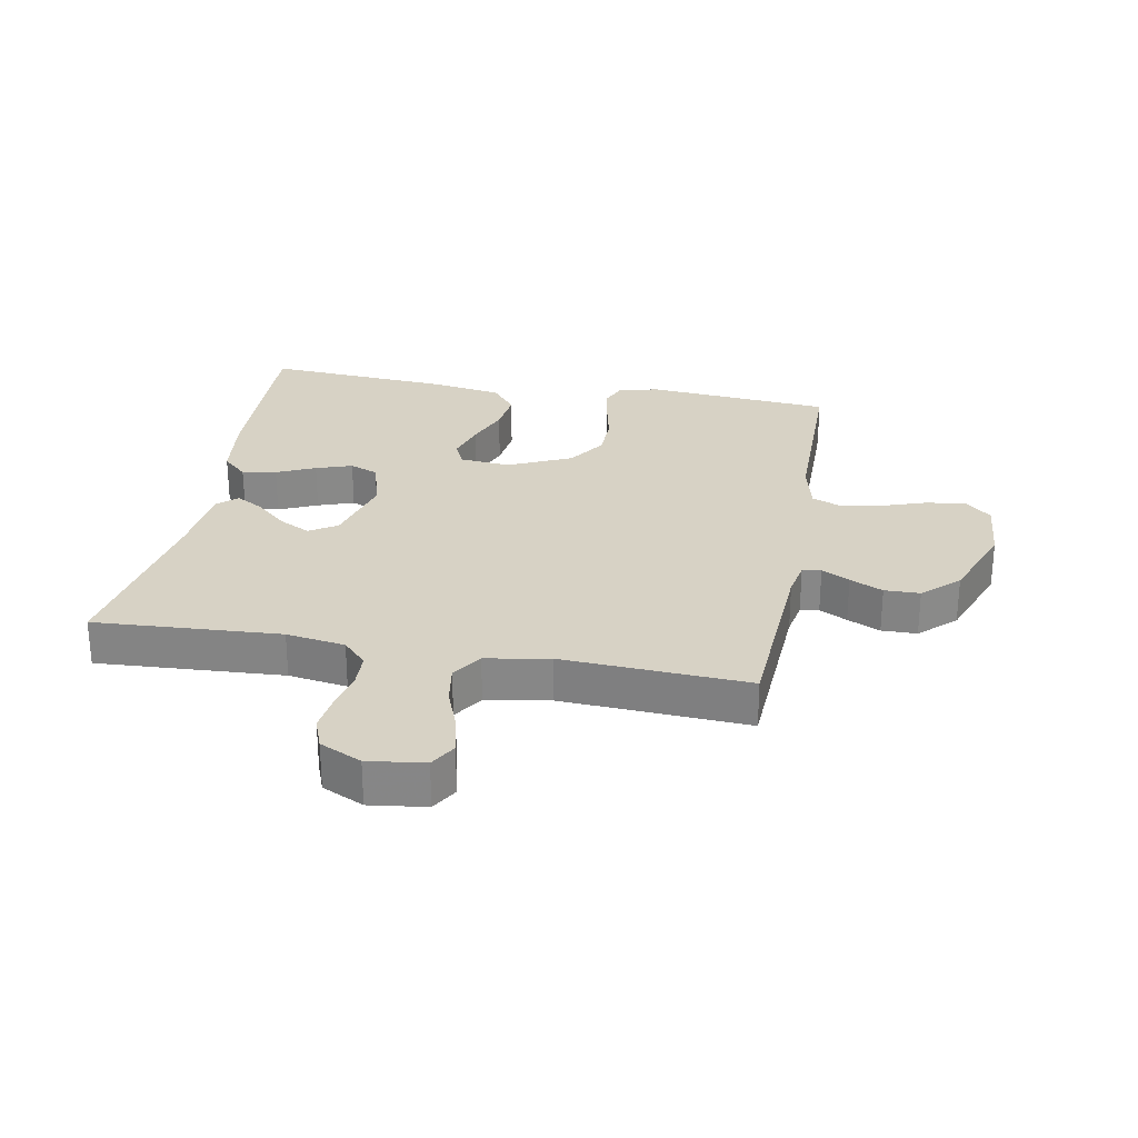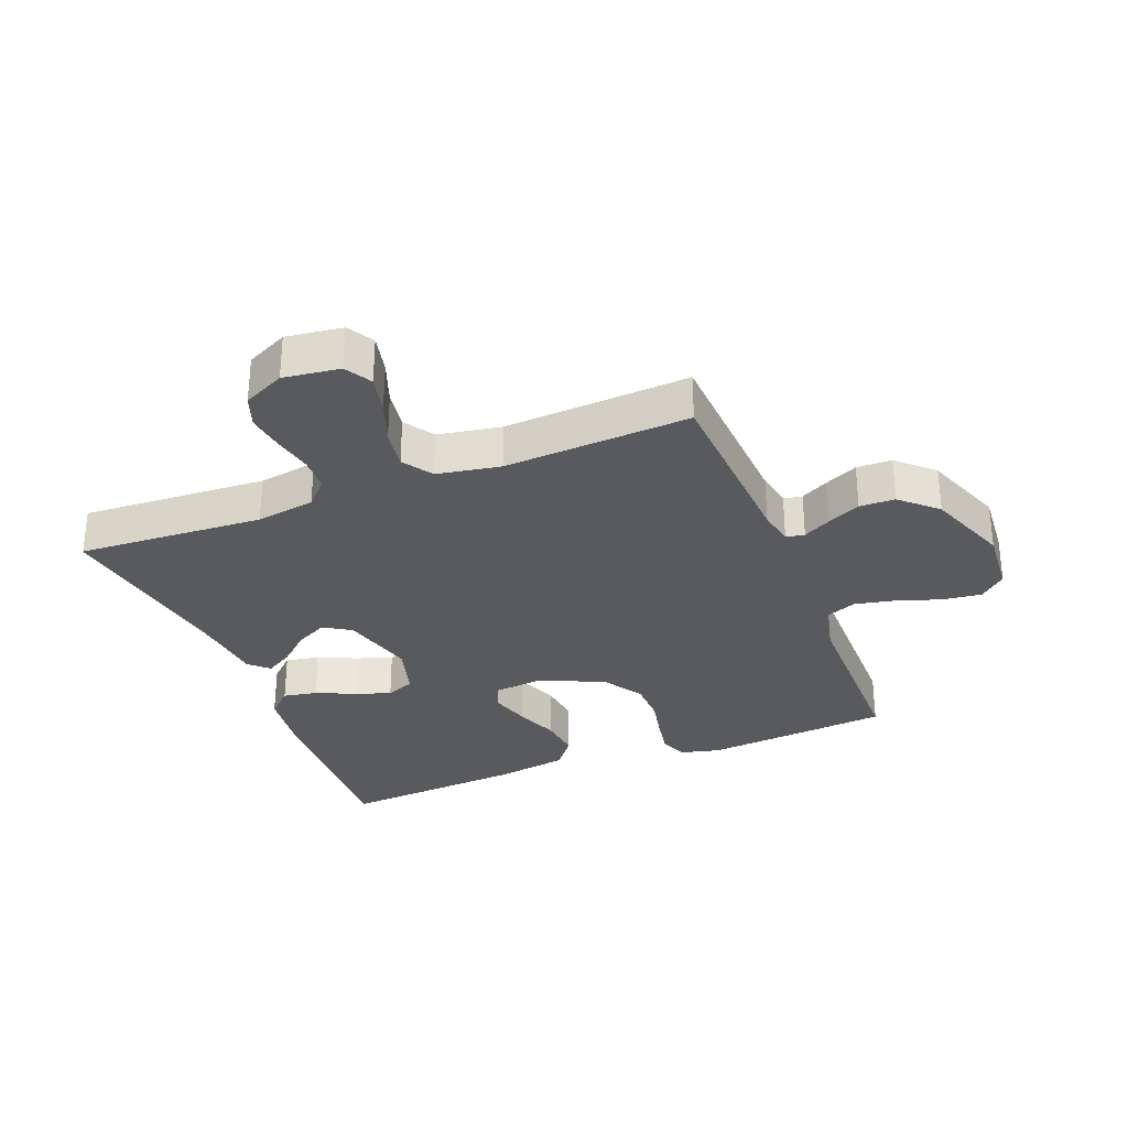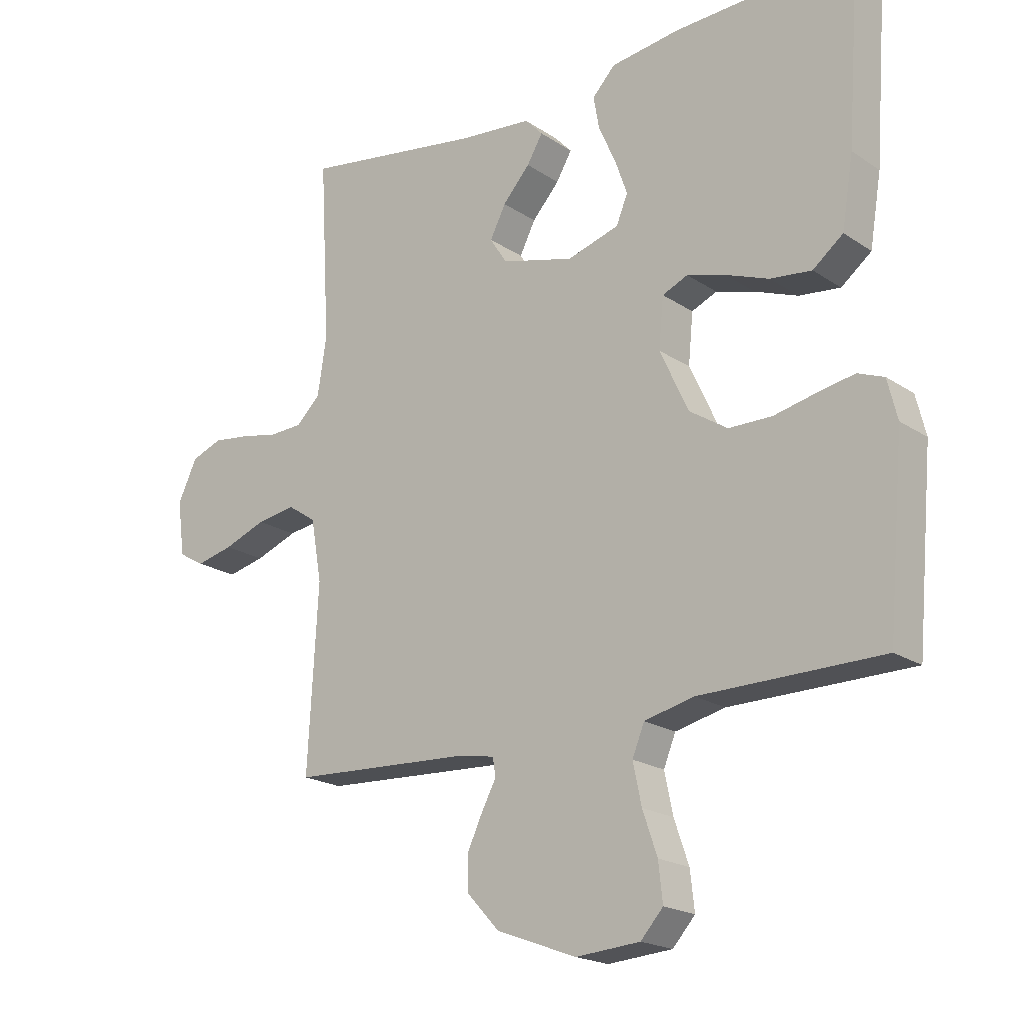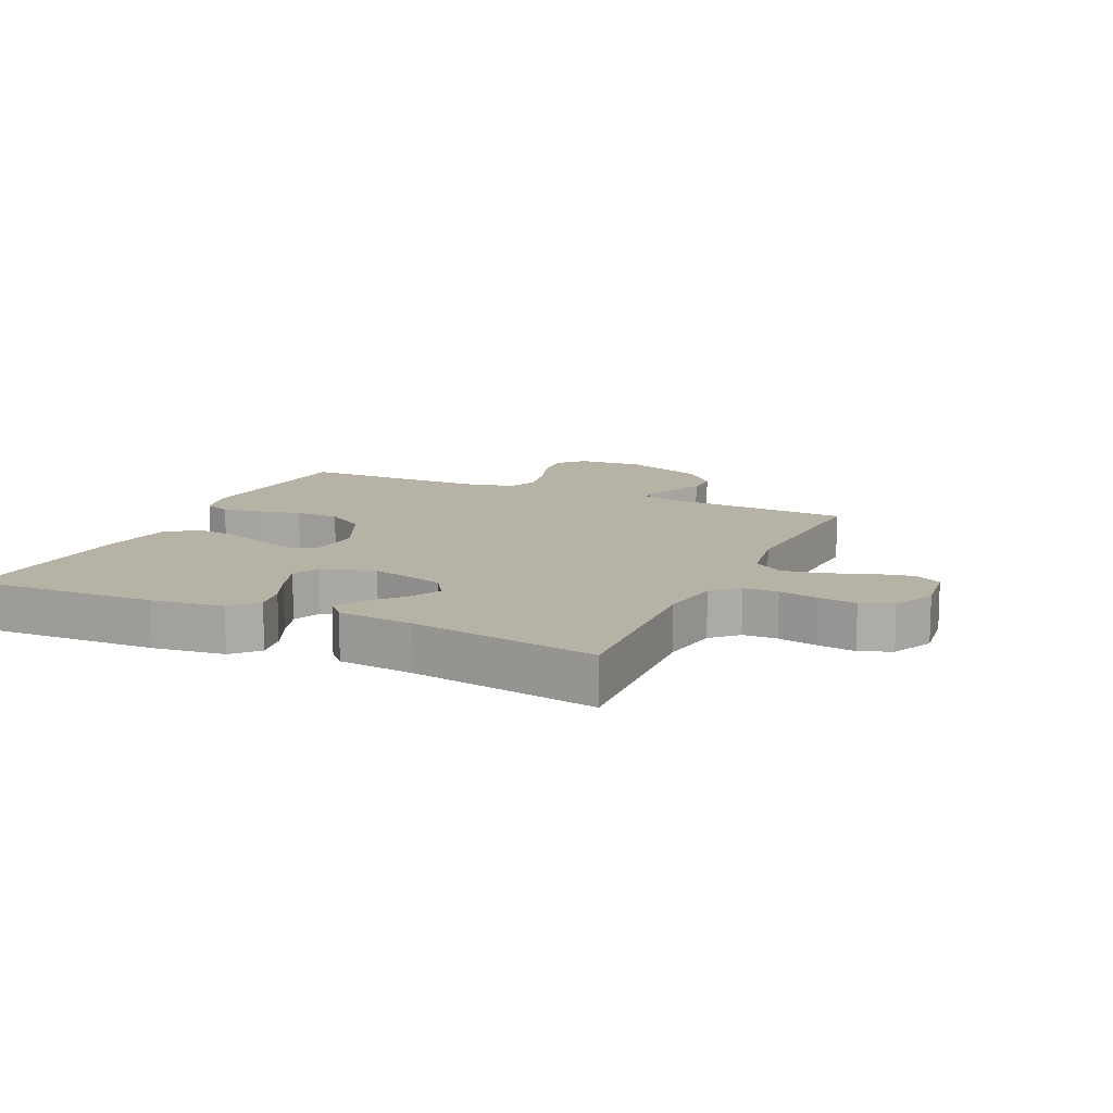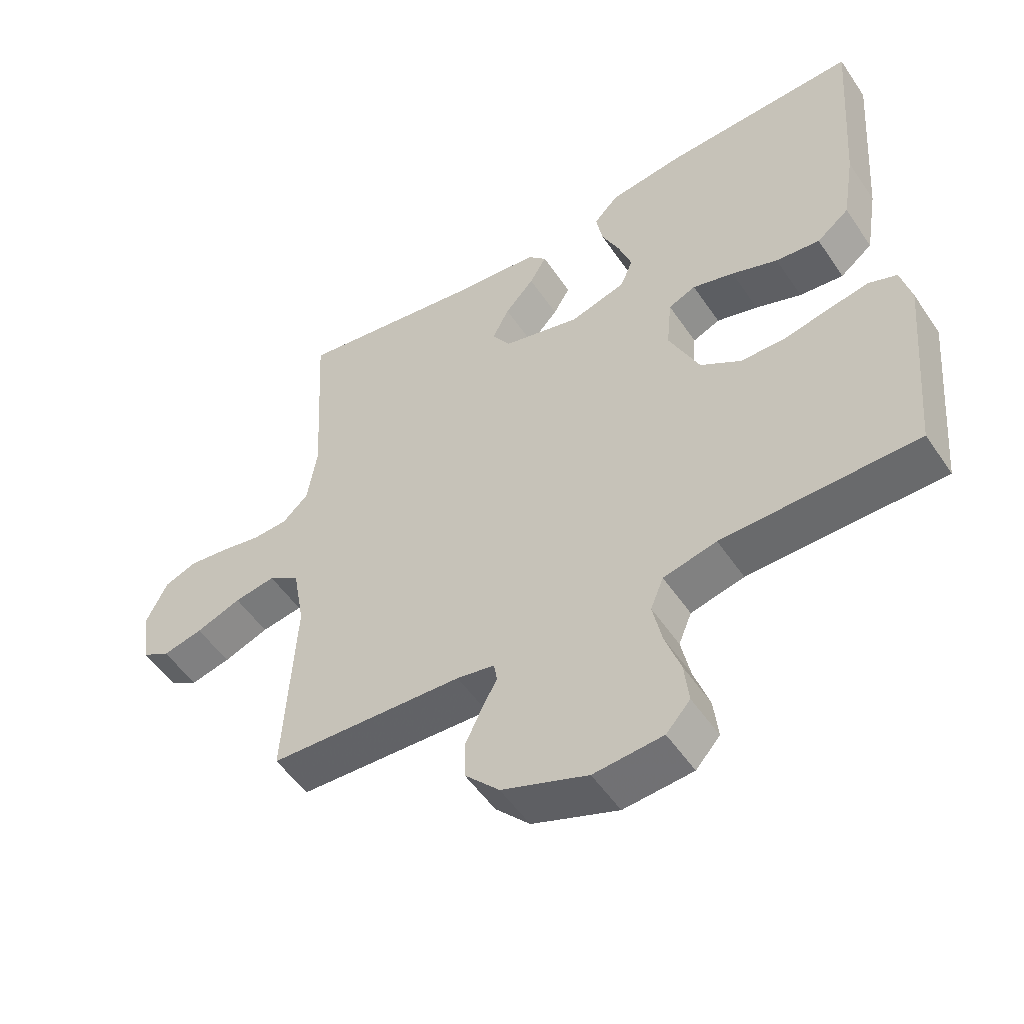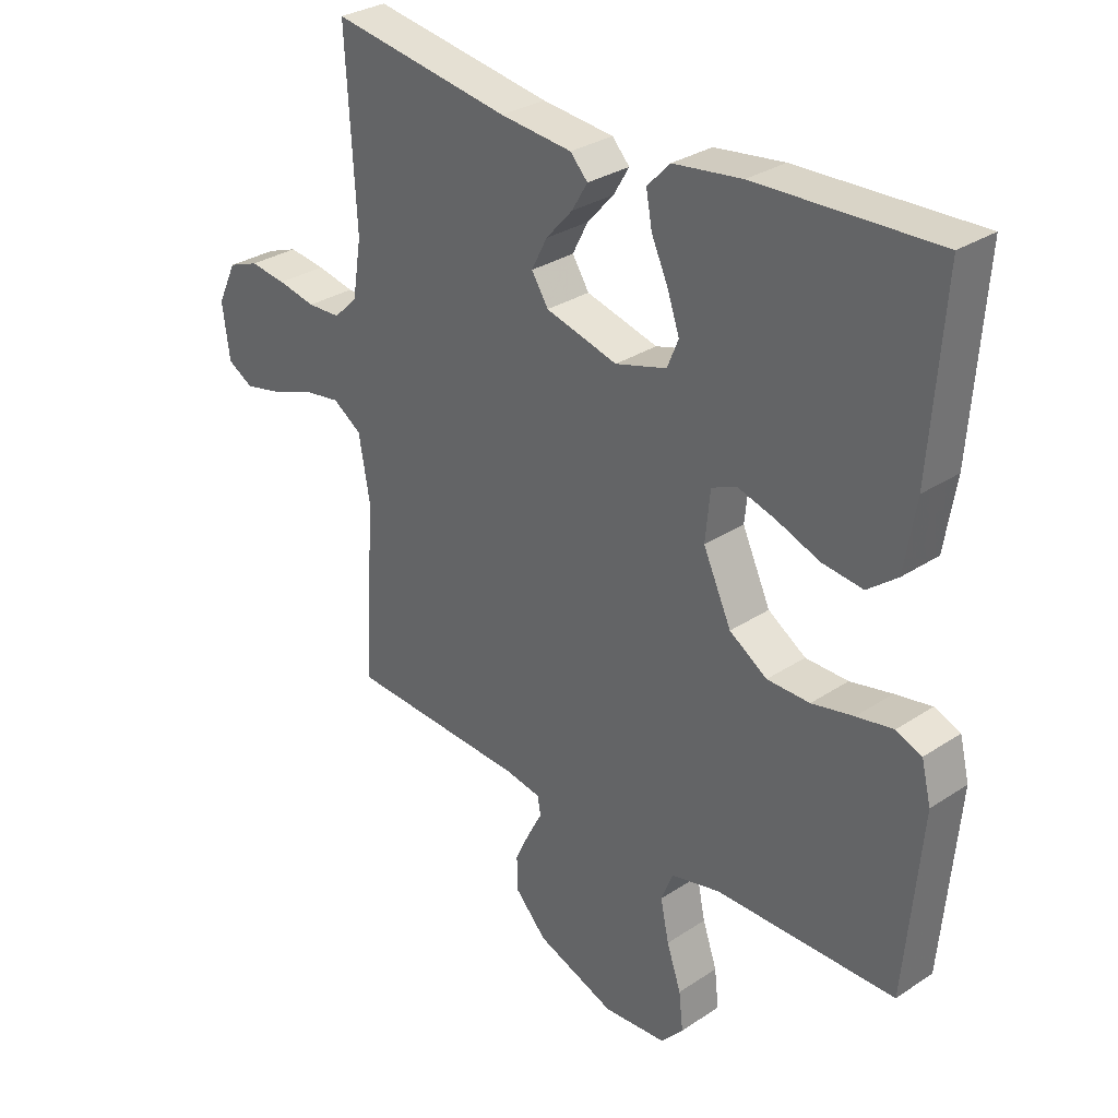
<metadata>
{"format":"obj","ext":"obj","renderer":"f3d","projection":"perspective","resolution":1024,"background":"white","views":[{"elev":27.4,"azim":100.4,"up":"+Y"},{"elev":-30.8,"azim":111.5,"up":"+Y"},{"elev":-19.9,"azim":-140.5,"up":"+Z"},{"elev":12.4,"azim":24.7,"up":"+Y"},{"elev":-52.7,"azim":-146.7,"up":"+Z"},{"elev":30.5,"azim":-133.6,"up":"+Z"}]}
</metadata>
<code>
v 0.5 0.07 -0.5
v 0.2 0.07 -0.516
v 0.142 0.07 -0.527
v 0.137 0.07 -0.557
v 0.161 0.07 -0.602
v 0.186 0.07 -0.655
v 0.185 0.07 -0.712
v 0.132 0.07 -0.769
v 0 0.07 -0.819
v -0.106 0.07 -0.811
v -0.143 0.07 -0.77
v -0.136 0.07 -0.707
v -0.112 0.07 -0.637
v -0.098 0.07 -0.57
v -0.118 0.07 -0.521
v -0.2 0.07 -0.502
v -0.5 0.07 -0.5
v -0.527 0.07 -0.2
v -0.511 0.07 -0.135
v -0.468 0.07 -0.118
v -0.407 0.07 -0.129
v -0.337 0.07 -0.144
v -0.266 0.07 -0.143
v -0.203 0.07 -0.102
v -0.156 0.07 0
v -0.164 0.07 0.082
v -0.206 0.07 0.1
v -0.27 0.07 0.081
v -0.341 0.07 0.054
v -0.409 0.07 0.046
v -0.459 0.07 0.085
v -0.478 0.07 0.2
v -0.5 0.07 0.5
v -0.2 0.07 0.489
v -0.085 0.07 0.474
v -0.047 0.07 0.434
v -0.057 0.07 0.379
v -0.085 0.07 0.317
v -0.105 0.07 0.259
v -0.086 0.07 0.213
v 0 0.07 0.188
v 0.12 0.07 0.22
v 0.148 0.07 0.264
v 0.122 0.07 0.315
v 0.077 0.07 0.365
v 0.051 0.07 0.409
v 0.08 0.07 0.44
v 0.2 0.07 0.452
v 0.5 0.07 0.5
v 0.483 0.07 0.2
v 0.498 0.07 0.105
v 0.538 0.07 0.067
v 0.593 0.07 0.065
v 0.656 0.07 0.078
v 0.717 0.07 0.086
v 0.768 0.07 0.067
v 0.8 0.07 0
v 0.788 0.07 -0.091
v 0.745 0.07 -0.116
v 0.683 0.07 -0.102
v 0.613 0.07 -0.076
v 0.549 0.07 -0.066
v 0.501 0.07 -0.098
v 0.483 0.07 -0.2
v 0.5 0 -0.5
v 0.2 0 -0.516
v 0.142 0 -0.527
v 0.137 0 -0.557
v 0.161 0 -0.602
v 0.186 0 -0.655
v 0.185 0 -0.712
v 0.132 0 -0.769
v 0 0 -0.819
v -0.106 0 -0.811
v -0.143 0 -0.77
v -0.136 0 -0.707
v -0.112 0 -0.637
v -0.098 0 -0.57
v -0.118 0 -0.521
v -0.2 0 -0.502
v -0.5 0 -0.5
v -0.527 0 -0.2
v -0.511 0 -0.135
v -0.468 0 -0.118
v -0.407 0 -0.129
v -0.337 0 -0.144
v -0.266 0 -0.143
v -0.203 0 -0.102
v -0.156 0 0
v -0.164 0 0.082
v -0.206 0 0.1
v -0.27 0 0.081
v -0.341 0 0.054
v -0.409 0 0.046
v -0.459 0 0.085
v -0.478 0 0.2
v -0.5 0 0.5
v -0.2 0 0.489
v -0.085 0 0.474
v -0.047 0 0.434
v -0.057 0 0.379
v -0.085 0 0.317
v -0.105 0 0.259
v -0.086 0 0.213
v 0 0 0.188
v 0.12 0 0.22
v 0.148 0 0.264
v 0.122 0 0.315
v 0.077 0 0.365
v 0.051 0 0.409
v 0.08 0 0.44
v 0.2 0 0.452
v 0.5 0 0.5
v 0.483 0 0.2
v 0.498 0 0.105
v 0.538 0 0.067
v 0.593 0 0.065
v 0.656 0 0.078
v 0.717 0 0.086
v 0.768 0 0.067
v 0.8 0 0
v 0.788 0 -0.091
v 0.745 0 -0.116
v 0.683 0 -0.102
v 0.613 0 -0.076
v 0.549 0 -0.066
v 0.501 0 -0.098
v 0.483 0 -0.2
f 59 60 61
f 58 59 61
f 57 58 61
f 56 57 61
f 55 56 61
f 54 55 61
f 53 54 61
f 52 53 61 62
f 51 52 62 63
f 48 49 50
f 50 51 63
f 48 50 63
f 47 48 63
f 46 47 63
f 45 46 63
f 44 45 63
f 36 37 38
f 35 36 38
f 34 35 38
f 33 34 38
f 32 33 38
f 31 32 38
f 30 31 38
f 29 30 38
f 28 29 38
f 27 28 38 39
f 26 27 39 40
f 20 21 22
f 19 20 22
f 18 19 22
f 17 18 22
f 16 17 22
f 15 16 22 23
f 14 15 23 24
f 11 12 13
f 10 11 13
f 9 10 13
f 8 9 13
f 7 8 13
f 6 7 13
f 5 6 13
f 4 5 13
f 3 4 13 14
f 14 24 25
f 3 14 25
f 2 3 25
f 43 44 63 64
f 64 1 2
f 43 64 2
f 42 43 2
f 2 25 26
f 42 2 26
f 41 42 26
f 26 40 41
f 125 124 123
f 125 123 122
f 125 122 121
f 125 121 120
f 125 120 119
f 125 119 118
f 125 118 117
f 126 125 117 116
f 127 126 116 115
f 114 113 112
f 127 115 114
f 127 114 112
f 127 112 111
f 127 111 110
f 127 110 109
f 127 109 108
f 102 101 100
f 102 100 99
f 102 99 98
f 102 98 97
f 102 97 96
f 102 96 95
f 102 95 94
f 102 94 93
f 102 93 92
f 103 102 92 91
f 104 103 91 90
f 86 85 84
f 86 84 83
f 86 83 82
f 86 82 81
f 86 81 80
f 87 86 80 79
f 88 87 79 78
f 77 76 75
f 77 75 74
f 77 74 73
f 77 73 72
f 77 72 71
f 77 71 70
f 77 70 69
f 77 69 68
f 78 77 68 67
f 89 88 78
f 89 78 67
f 89 67 66
f 128 127 108 107
f 66 65 128
f 66 128 107
f 66 107 106
f 90 89 66
f 90 66 106
f 90 106 105
f 105 104 90
f 1 65 66 2
f 2 66 67 3
f 3 67 68 4
f 4 68 69 5
f 5 69 70 6
f 6 70 71 7
f 7 71 72 8
f 8 72 73 9
f 9 73 74 10
f 10 74 75 11
f 11 75 76 12
f 12 76 77 13
f 13 77 78 14
f 14 78 79 15
f 15 79 80 16
f 16 80 81 17
f 17 81 82 18
f 18 82 83 19
f 19 83 84 20
f 20 84 85 21
f 21 85 86 22
f 22 86 87 23
f 23 87 88 24
f 24 88 89 25
f 25 89 90 26
f 26 90 91 27
f 27 91 92 28
f 28 92 93 29
f 29 93 94 30
f 30 94 95 31
f 31 95 96 32
f 32 96 97 33
f 33 97 98 34
f 34 98 99 35
f 35 99 100 36
f 36 100 101 37
f 37 101 102 38
f 38 102 103 39
f 39 103 104 40
f 40 104 105 41
f 41 105 106 42
f 42 106 107 43
f 43 107 108 44
f 44 108 109 45
f 45 109 110 46
f 46 110 111 47
f 47 111 112 48
f 48 112 113 49
f 49 113 114 50
f 50 114 115 51
f 51 115 116 52
f 52 116 117 53
f 53 117 118 54
f 54 118 119 55
f 55 119 120 56
f 56 120 121 57
f 57 121 122 58
f 58 122 123 59
f 59 123 124 60
f 60 124 125 61
f 61 125 126 62
f 62 126 127 63
f 63 127 128 64
f 64 128 65 1

</code>
